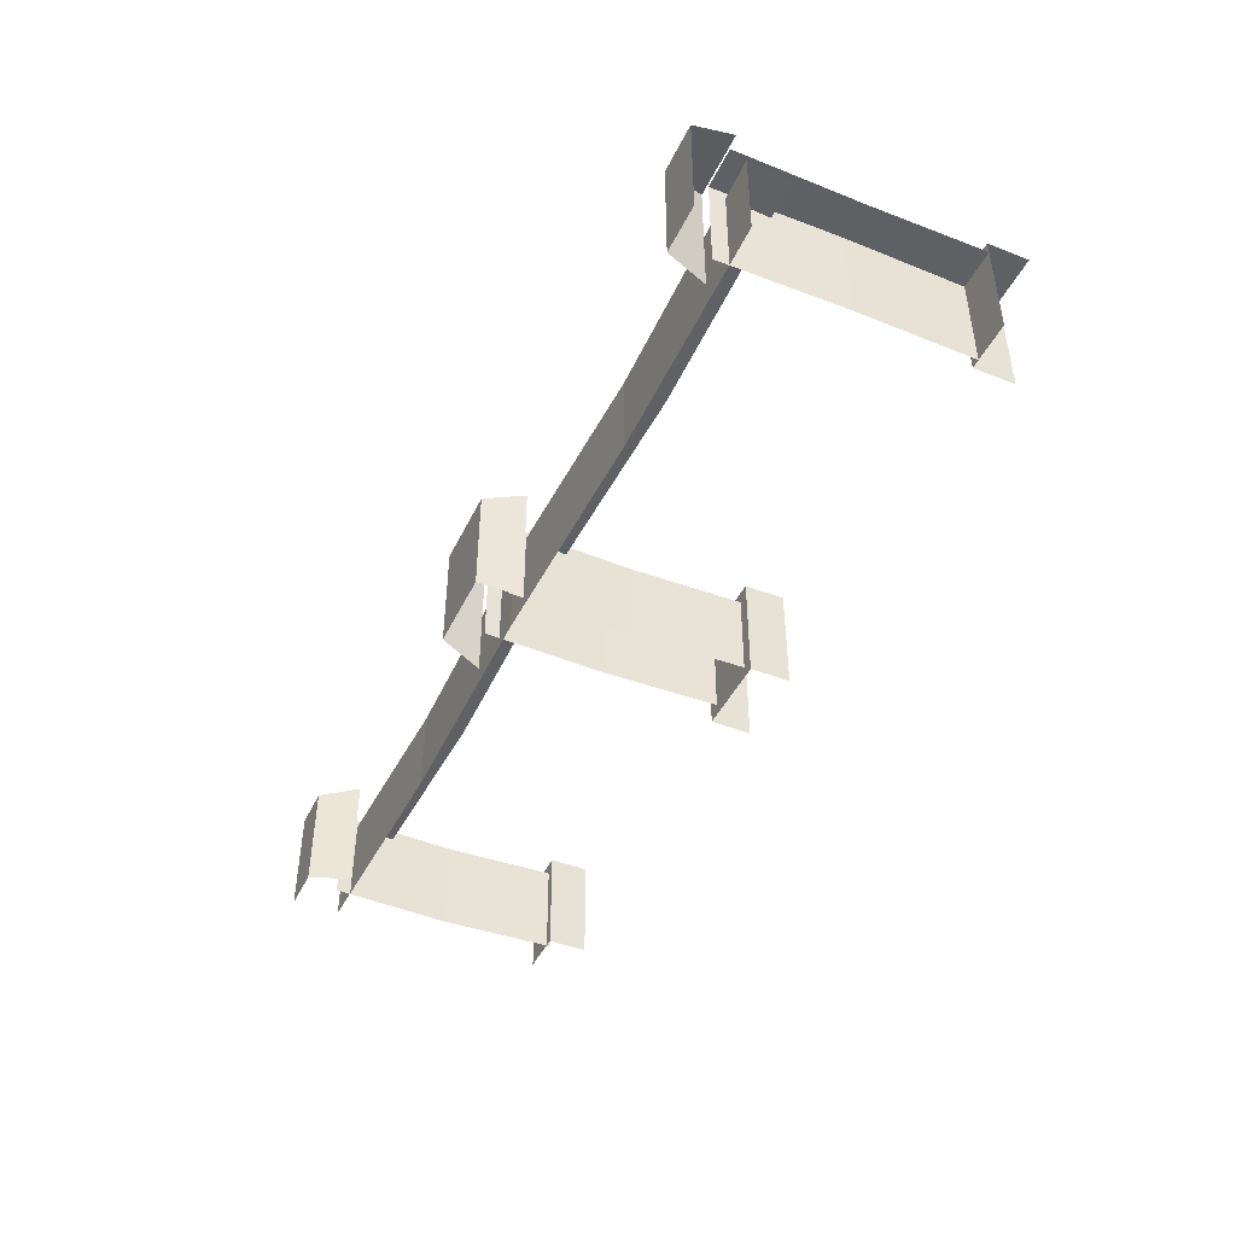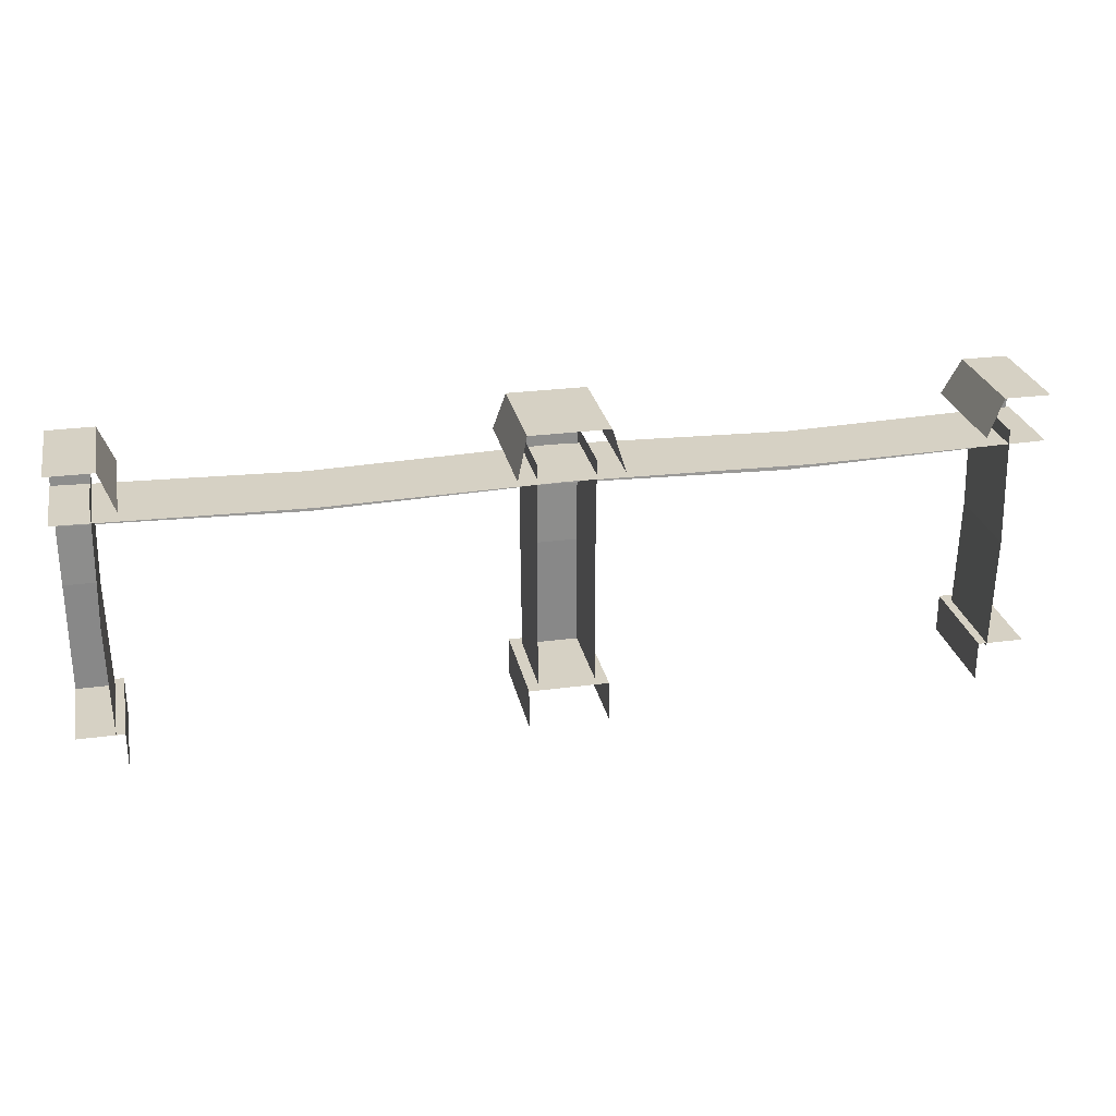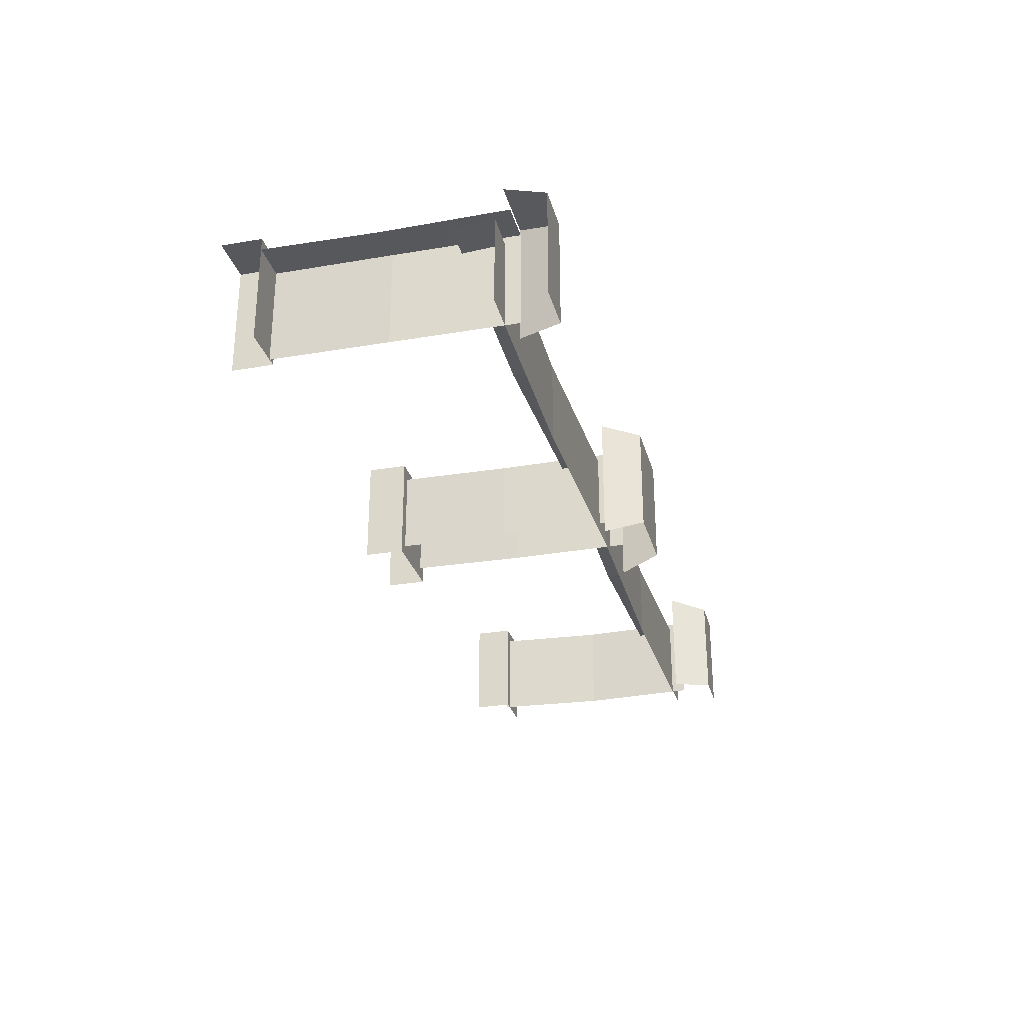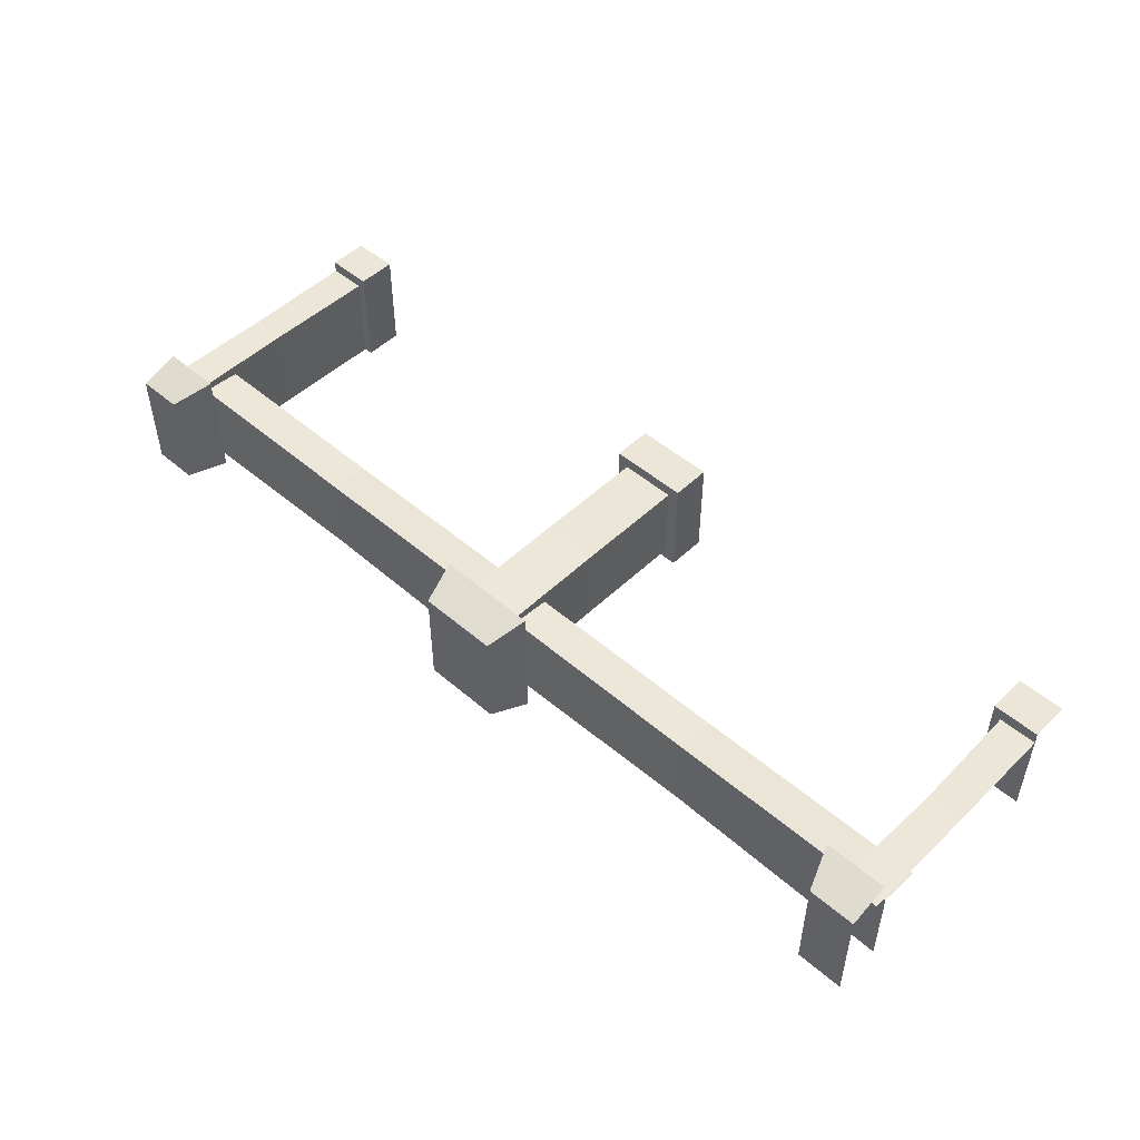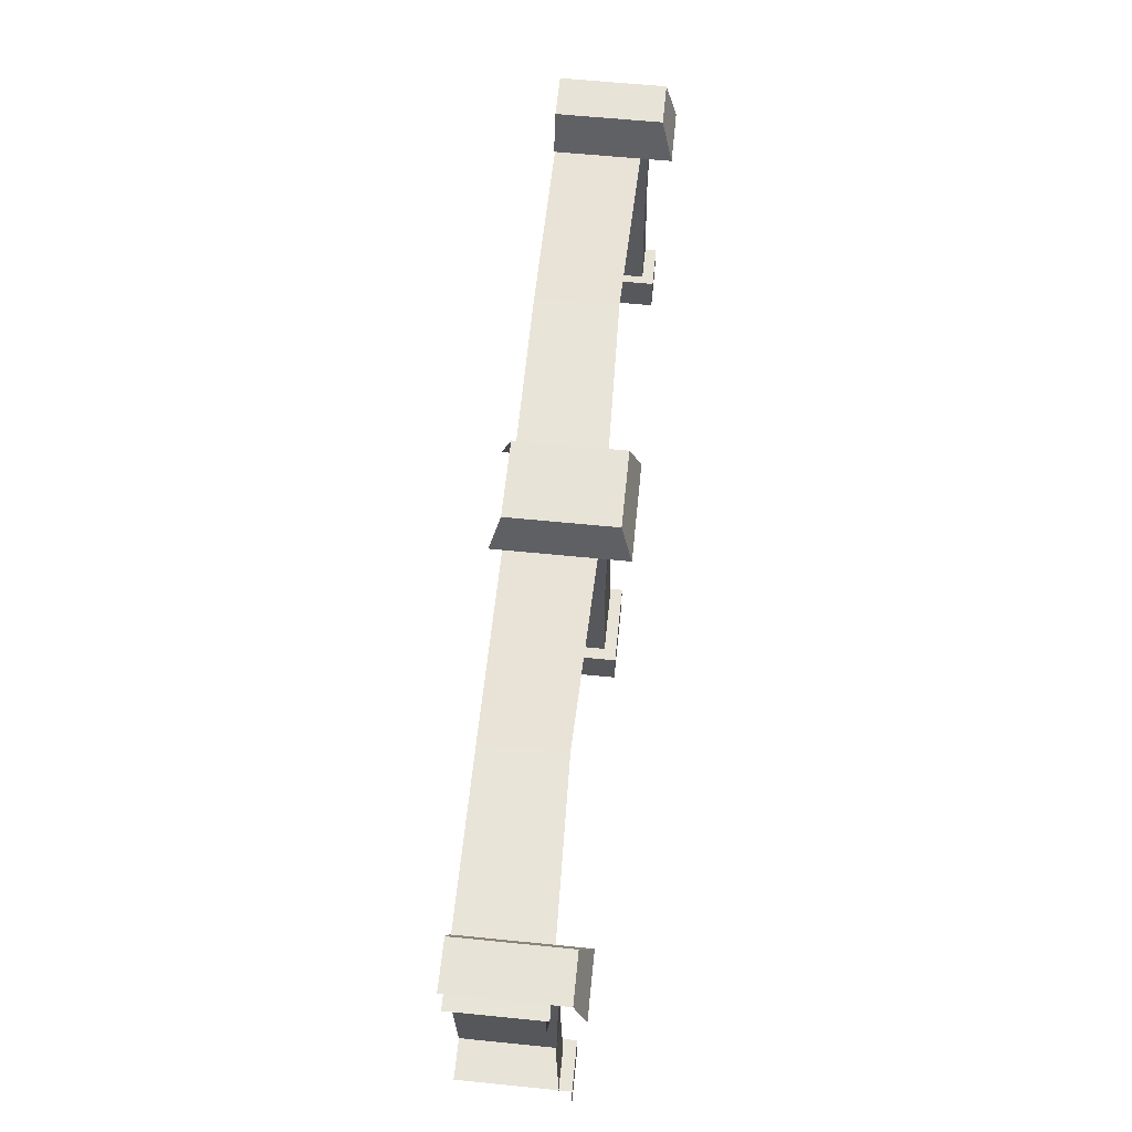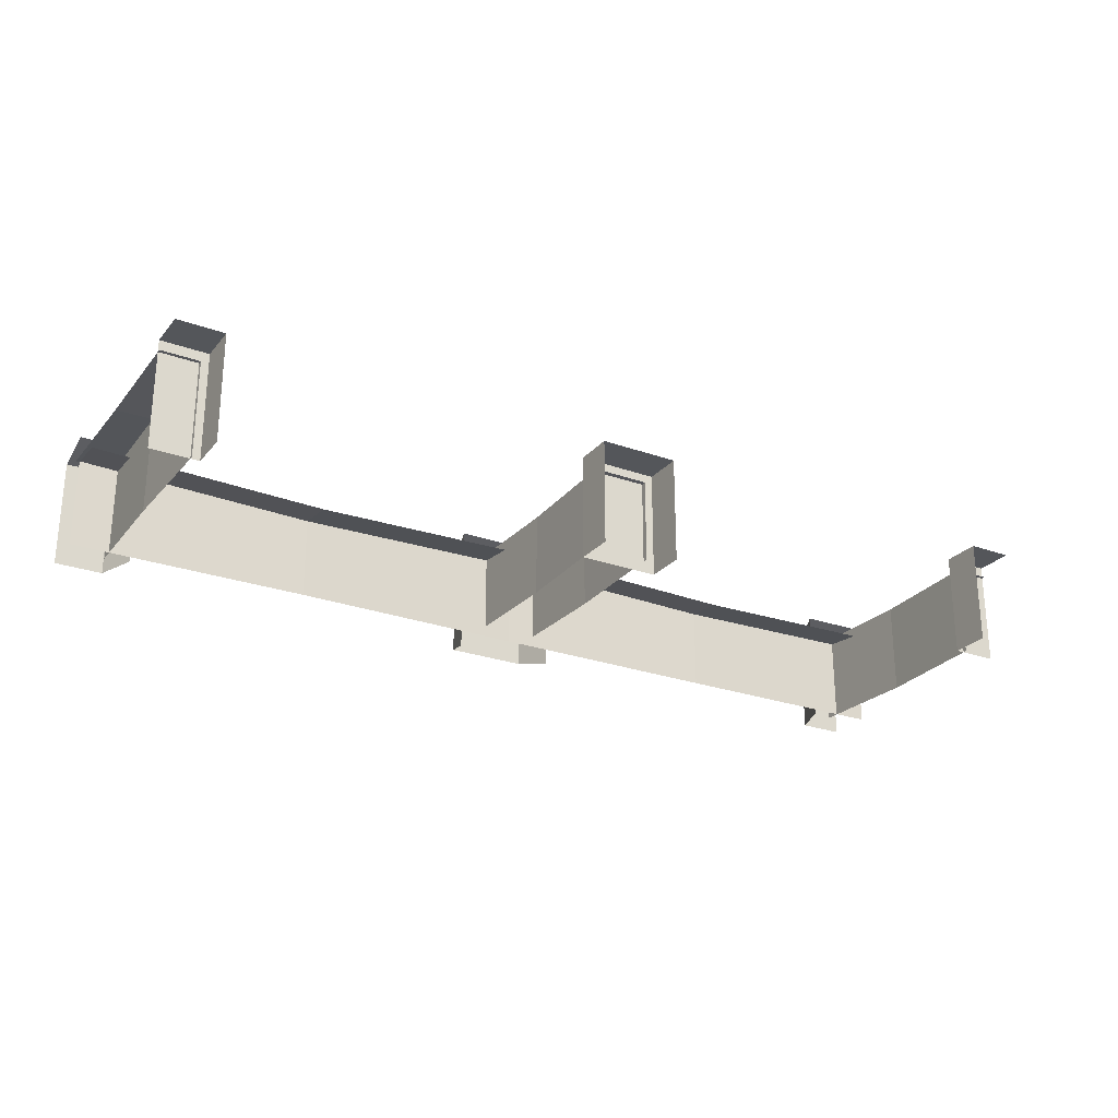
<metadata>
{"format":"obj","ext":"obj","renderer":"f3d","projection":"perspective","resolution":1024,"background":"white","views":[{"elev":-44.2,"azim":-114.5,"up":"+Z"},{"elev":26.6,"azim":168.2,"up":"+Y"},{"elev":-28.2,"azim":104.4,"up":"+Z"},{"elev":49.4,"azim":-136.5,"up":"+Z"},{"elev":61.6,"azim":-84.2,"up":"+Y"},{"elev":-25.1,"azim":-30.3,"up":"+Z"}]}
</metadata>
<code>
o handrail_01_Cube.014
v -0.08473 0.08473 0.08473
v -0.08473 0.08473 -0.1426
v 0.08473 0.08473 0.08473
v 0.08473 0.08473 -0.1426
v -0.08473 0 0.08473
v -0.08473 0 -0.1426
v 0.08473 0 -0.1426
v 0.08473 0 0.08473
v -0.06014 0.07344 0.06014
v -0.06014 0.07344 -0.118
v 0.06014 0.07344 -0.118
v 0.06014 0.07344 0.06014
v -0.06014 0.5811 0.06014
v -0.06014 0.5811 -0.118
v 0.06014 0.5811 -0.118
v 0.06014 0.5811 0.06014
v -0.05724 0.3254 -0.1218
v -0.05724 0.3254 0.05631
v 0.06303 0.3254 0.05631
v 0.06303 0.3254 -0.1218
v -0.08473 0.6558 0.08473
v -0.08473 0.6558 -0.1426
v 0.08473 0.6558 0.08473
v 0.08473 0.6558 -0.1426
v -0.1086 0.5711 0.1086
v -0.1086 0.5711 -0.1665
v 0.1086 0.5711 -0.1665
v 0.1086 0.5711 0.1086
v 0.9008 0.08473 0.08473
v 0.9008 0.08473 -0.1426
v 0.9008 0 0.08473
v 0.9008 0 -0.1426
v 1 0.08473 -0.1426
v 1 0.08473 0.08473
v 1 0 0.08473
v 1 0.07659 0.05921
v 0.9194 0.07659 -0.1426
v 0.9194 0.07659 0.05921
v 1 0.5811 0.05921
v 0.9194 0.5811 -0.1426
v 0.9194 0.5811 0.05921
v 0.9249 0.327 0.05539
v 1 0.327 0.05539
v 0.9249 0.327 -0.1464
v 0.9008 0.6524 0.08473
v 0.9008 0.6524 -0.1426
v 0.8699 0.5677 0.1095
v 0.8699 0.5677 -0.1426
v 1 0.6524 -0.1426
v 1 0.6524 0.08473
v 1 0.5677 0.1095
v -0.9008 0.08473 0.08473
v -0.9008 0.08473 -0.1426
v -0.9008 0 0.08473
v -0.9008 0 -0.1426
v -1 0.08473 -0.1426
v -1 0.08473 0.08473
v -1 0 0.08473
v -1 0.07659 0.05921
v -0.9194 0.07659 -0.1426
v -0.9194 0.07659 0.05921
v -1 0.5811 0.05921
v -0.9194 0.5811 -0.1426
v -0.9194 0.5811 0.05921
v -0.9249 0.327 0.05539
v -1 0.327 0.05539
v -0.9249 0.327 -0.1464
v -0.9008 0.6524 0.08473
v -0.9008 0.6524 -0.1426
v -0.8699 0.5677 0.1095
v -0.8699 0.5677 -0.1426
v -1 0.6524 -0.1426
v -1 0.6524 0.08473
v -1 0.5677 0.1095
v 1 0.5515 -0.1413
v 1 0.5515 0.04537
v 1 0.4667 0.03745
v -1 0.5515 -0.1413
v -1 0.5515 0.04537
v -1 0.4667 0.03745
v 0 0.5515 0.04537
v 0 0.4667 0.03745
v 0 0.5515 -0.1413
v 0.5 0.544 0.03116
v 0.5 0.4593 0.02324
v 0.5 0.544 -0.1454
v -0.5 0.544 0.03043
v -0.5 0.4593 0.0225
v -0.5 0.544 -0.1428
f 5 1 2 6
f 7 4 3 8
f 8 3 1 5
f 4 2 1 3
f 18 13 14 17
f 20 15 16 19
f 19 16 13 18
f 12 19 18 9
f 11 20 19 12
f 9 18 17 10
f 25 21 22 26
f 27 24 23 28
f 28 23 21 25
f 24 22 21 23
f 31 29 30 32
f 35 34 29 31
f 33 30 29 34
f 43 39 41 42
f 42 41 40 44
f 38 42 44 37
f 36 43 42 38
f 47 45 46 48
f 51 50 45 47
f 49 46 45 50
f 54 55 53 52
f 58 54 52 57
f 56 57 52 53
f 66 65 64 62
f 65 67 63 64
f 61 60 67 65
f 59 61 65 66
f 70 71 69 68
f 74 70 68 73
f 72 73 68 69
f 88 87 79 80
f 89 78 79 87
f 86 83 81 84
f 85 84 81 82
f 77 76 84 85
f 75 86 84 76
f 83 89 87 81
f 82 81 87 88

</code>
